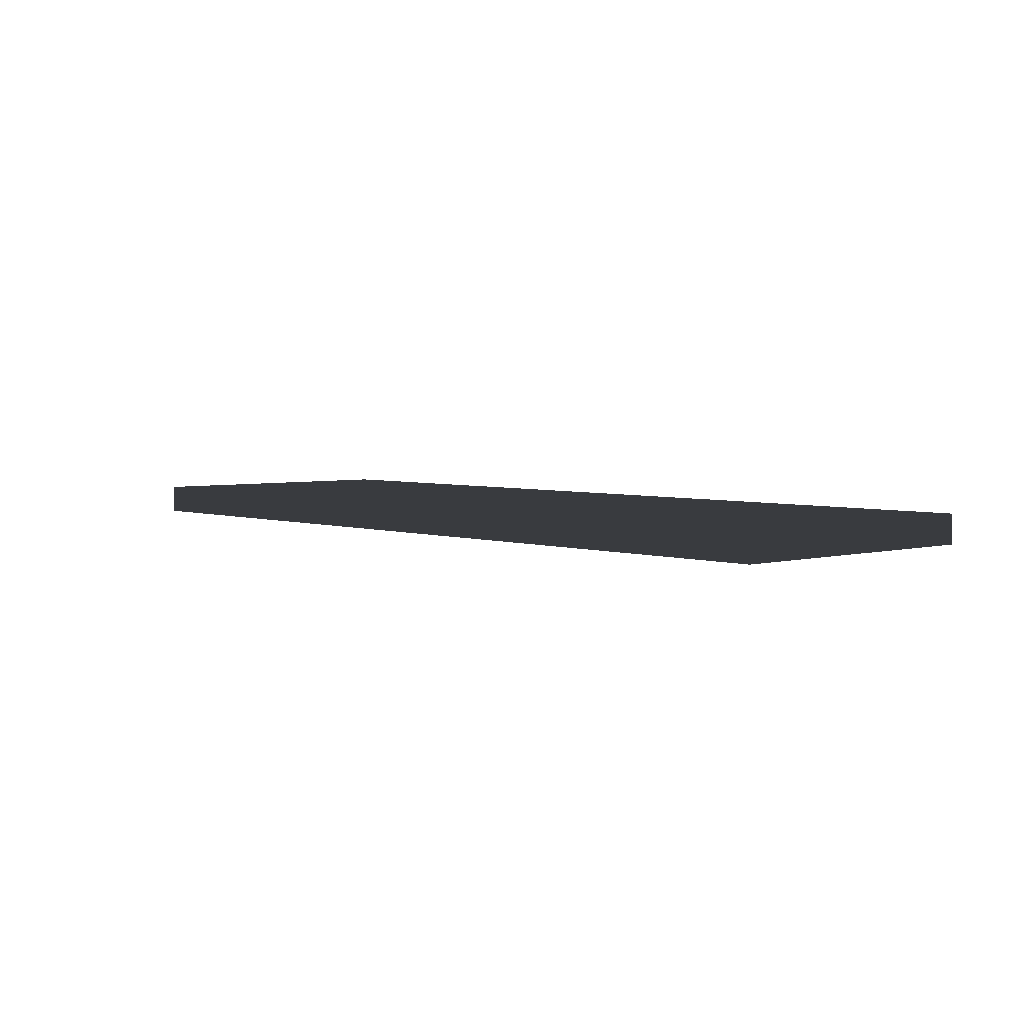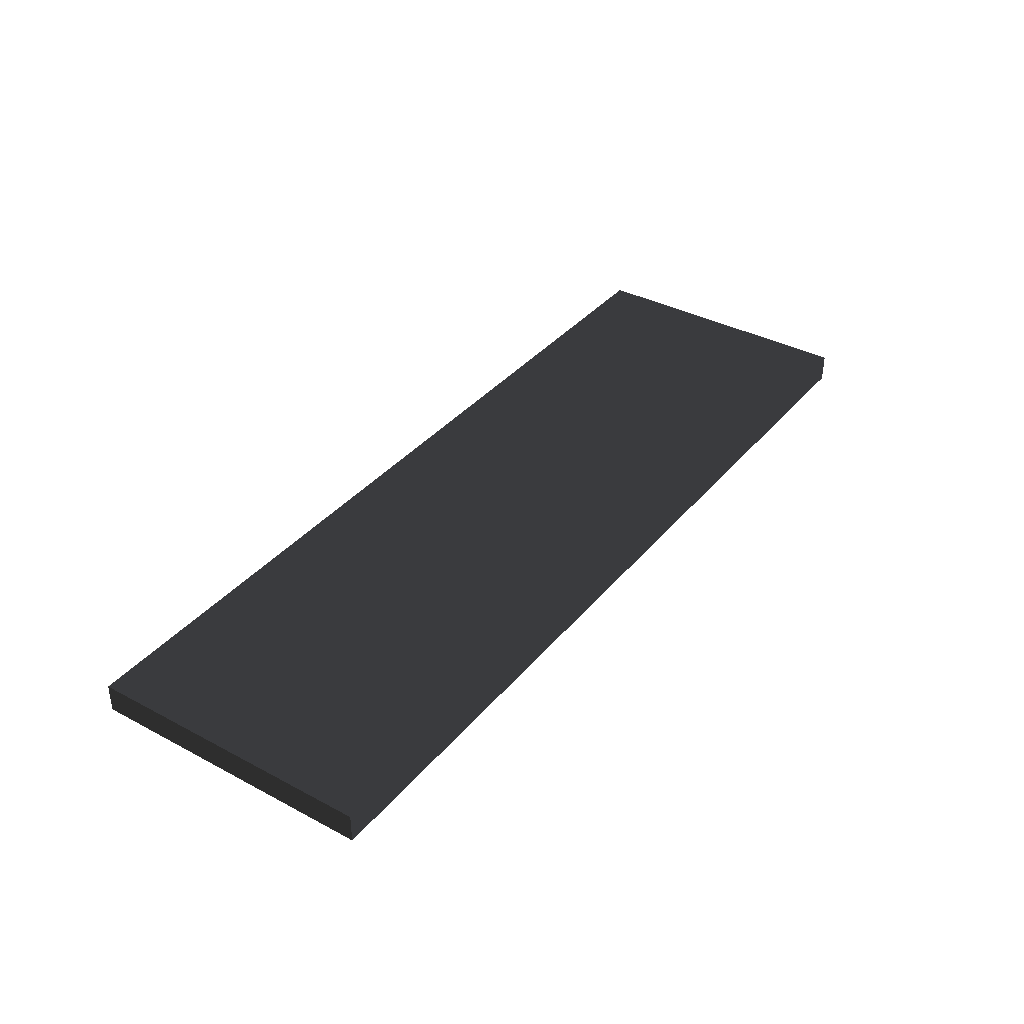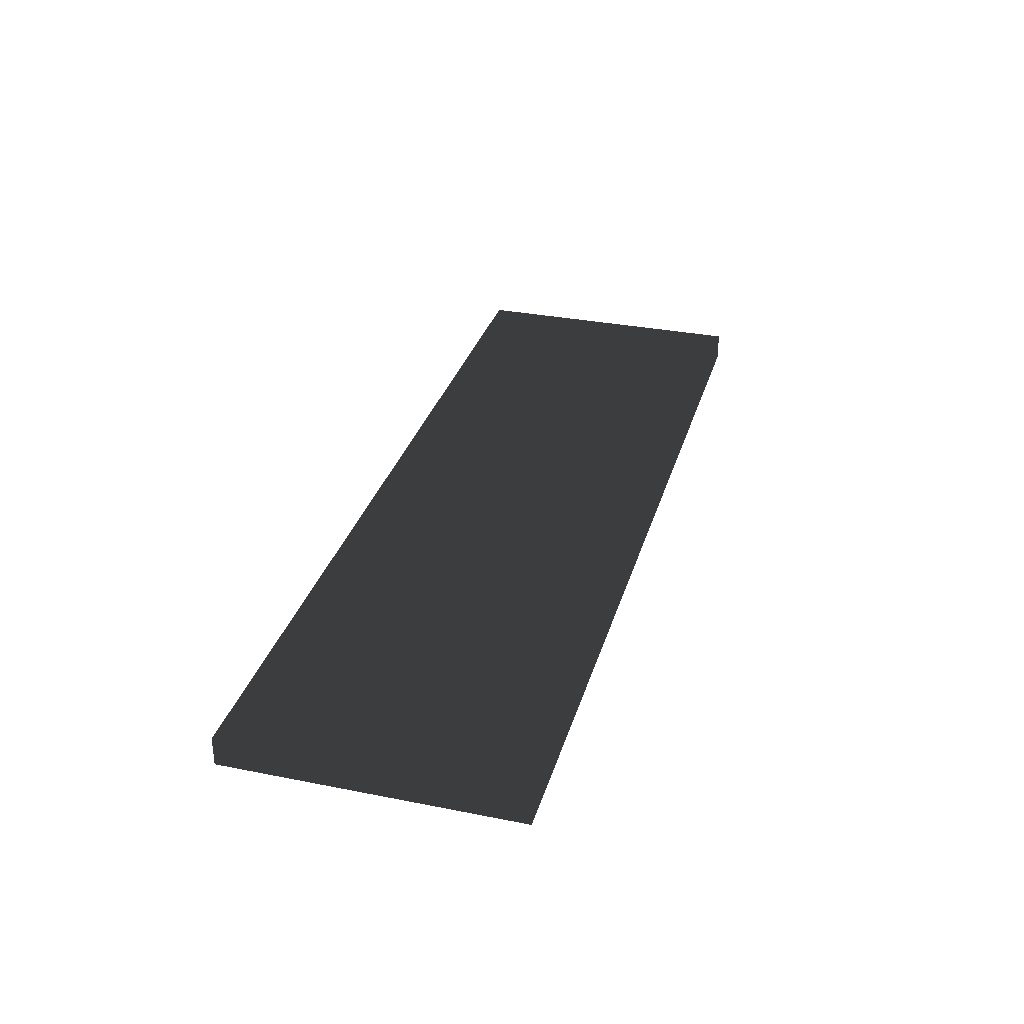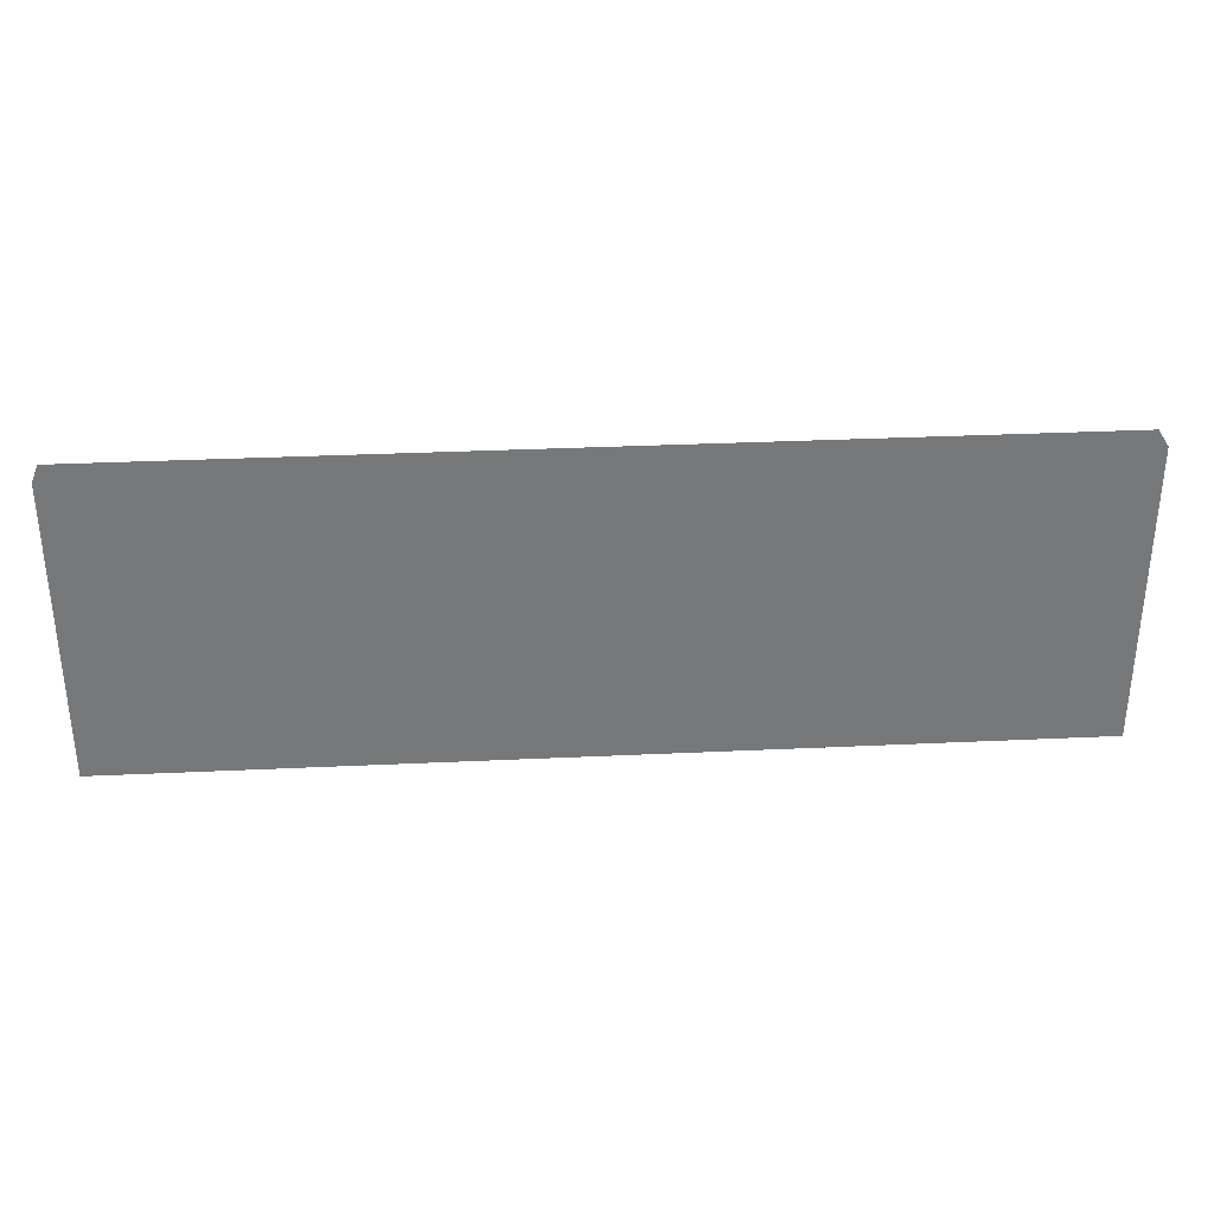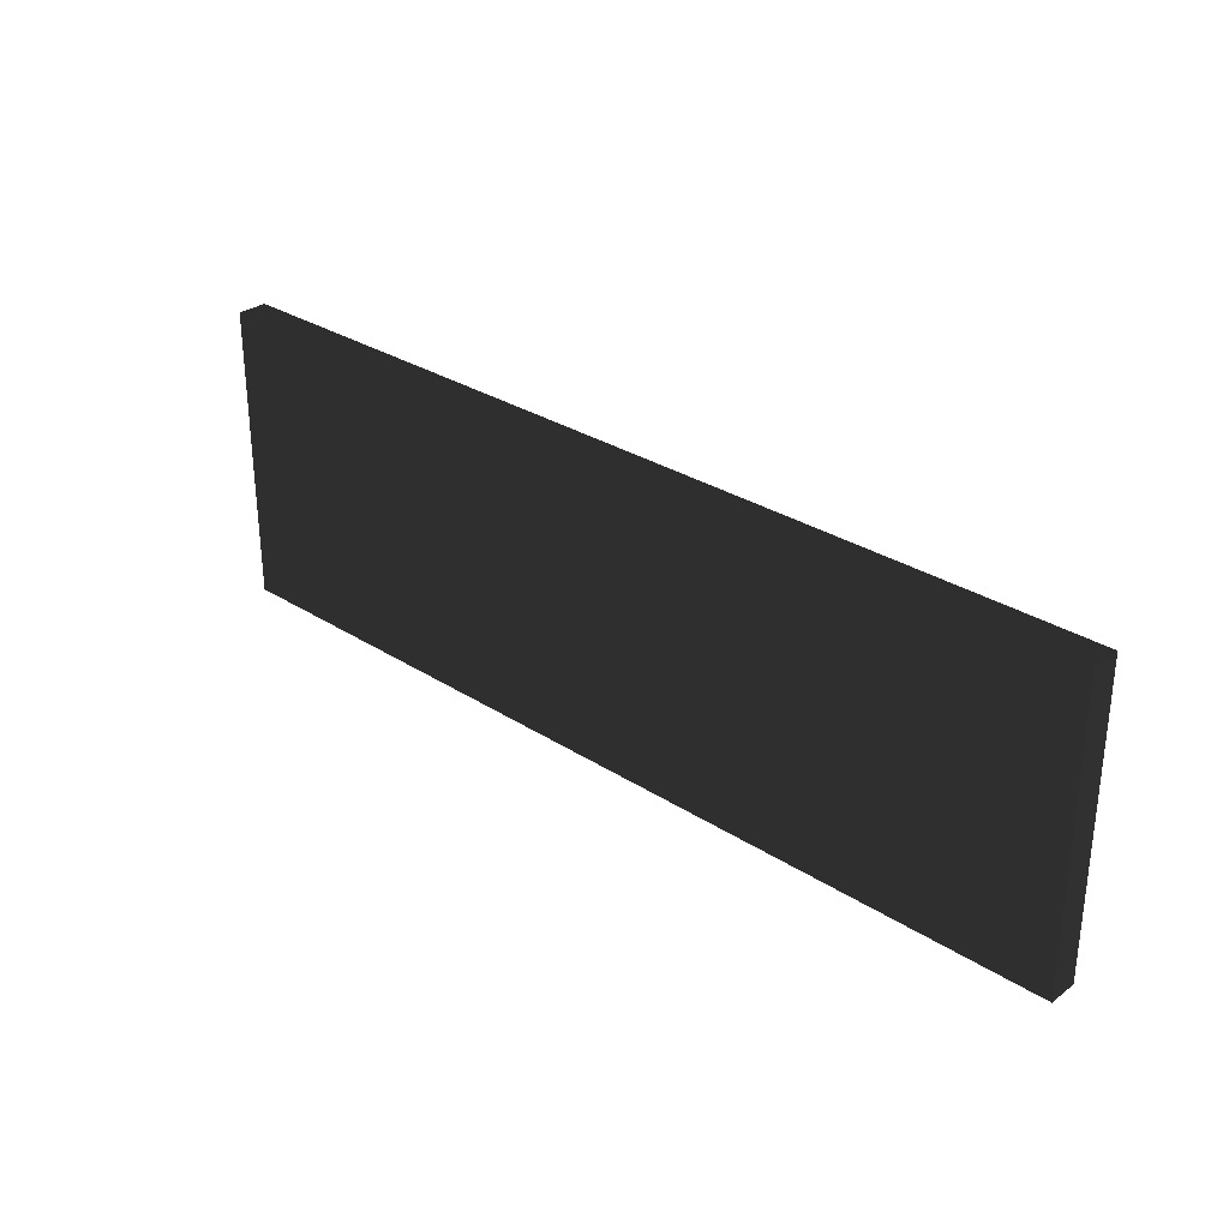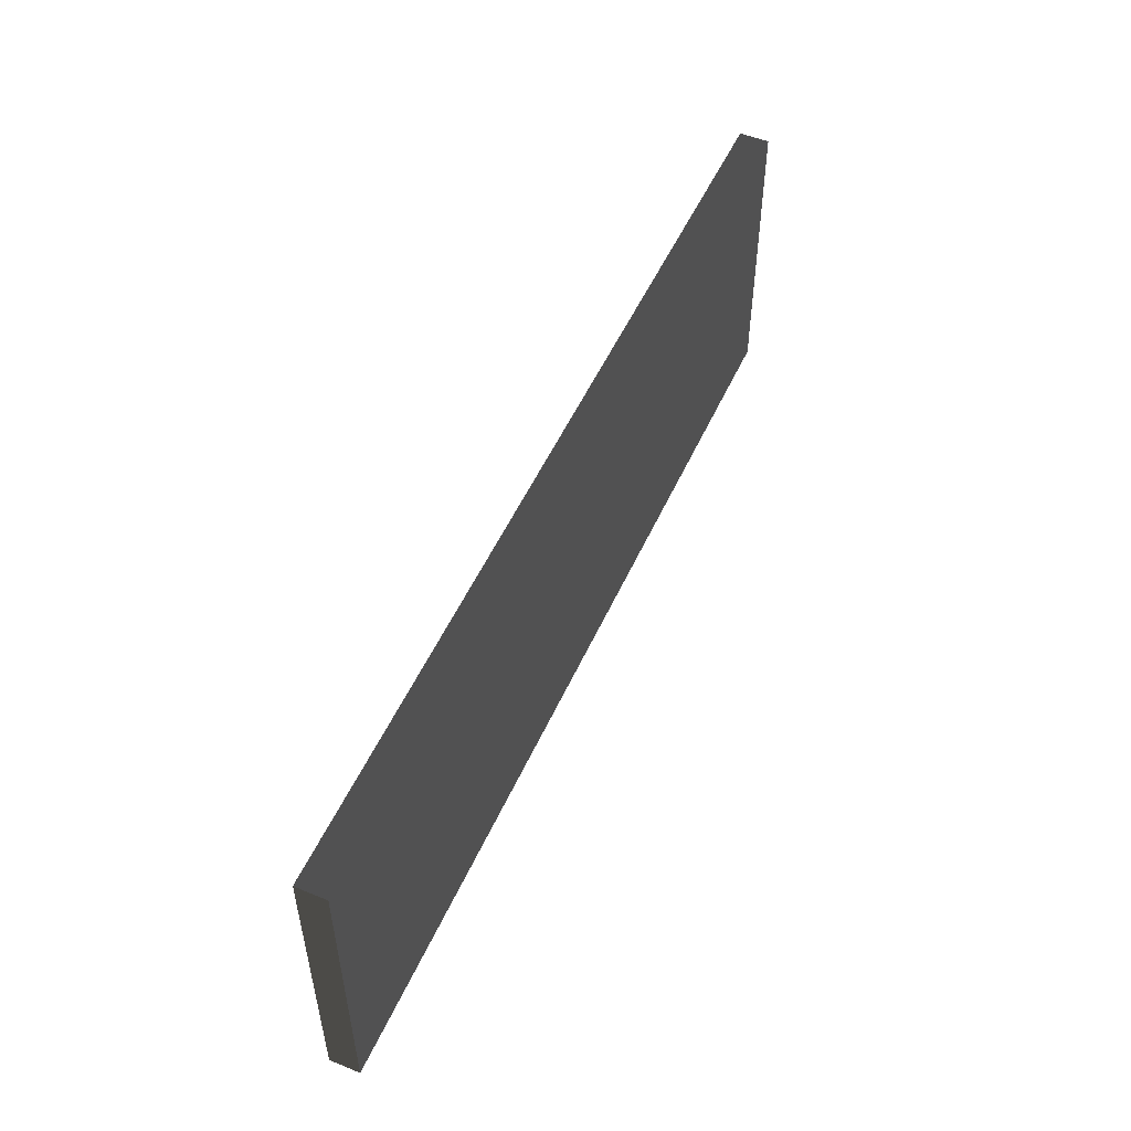
<metadata>
{"format":"obj","ext":"obj","renderer":"f3d","projection":"perspective","resolution":1024,"background":"white","views":[{"elev":3.8,"azim":-131.9,"up":"+Z"},{"elev":36.8,"azim":124.6,"up":"+Z"},{"elev":31.9,"azim":-74.3,"up":"+Z"},{"elev":33.0,"azim":176.3,"up":"+Y"},{"elev":30.1,"azim":43.0,"up":"+Y"},{"elev":51.6,"azim":113.8,"up":"+Y"}]}
</metadata>
<code>
v -0.47 -0.15 -0.015
v 0.47 -0.15 -0.015
v 0.47 0.15 -0.015
v -0.47 0.15 -0.015
v -0.47 -0.15 0.015
v 0.47 -0.15 0.015
v 0.47 0.15 0.015
v -0.47 0.15 0.015
f 1 2 3 4
f 5 8 7 6
f 1 4 8 5
f 2 6 7 3
f 1 5 6 2
f 4 3 7 8

</code>
